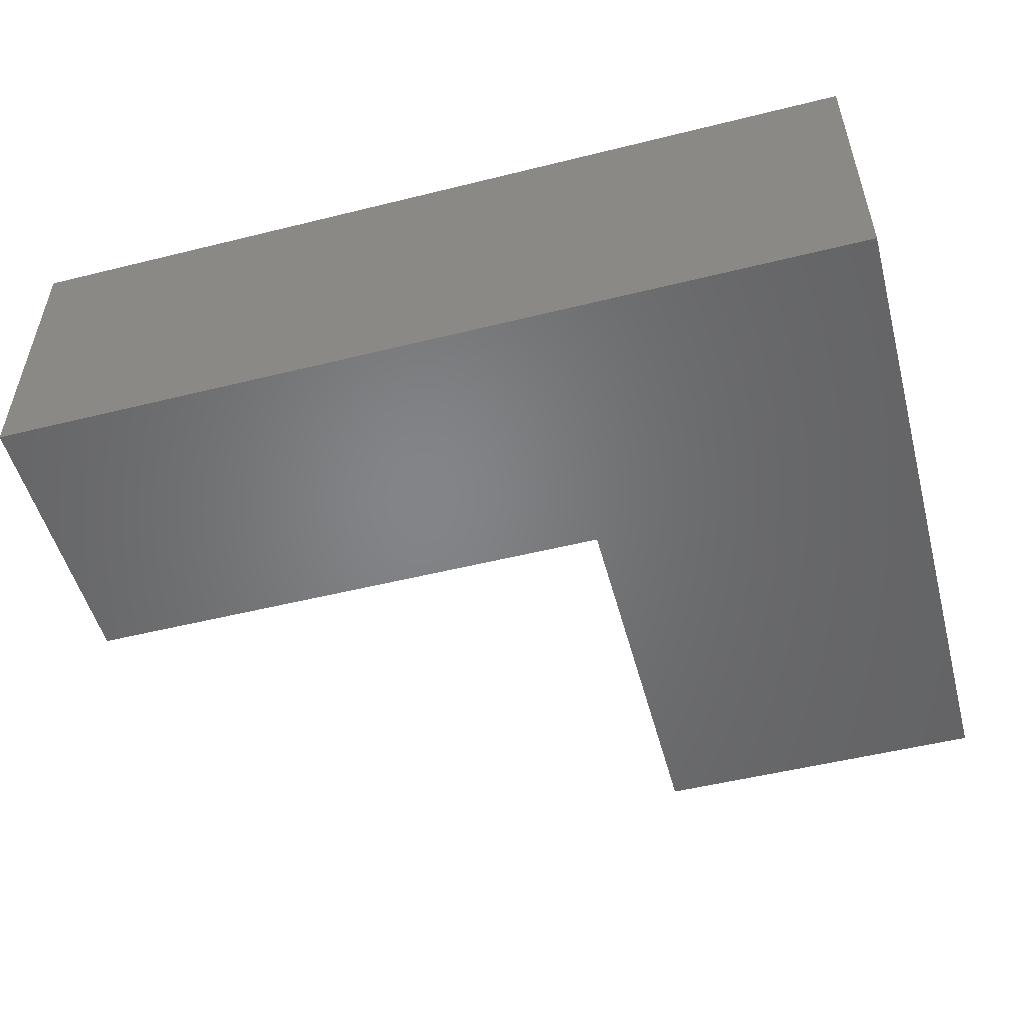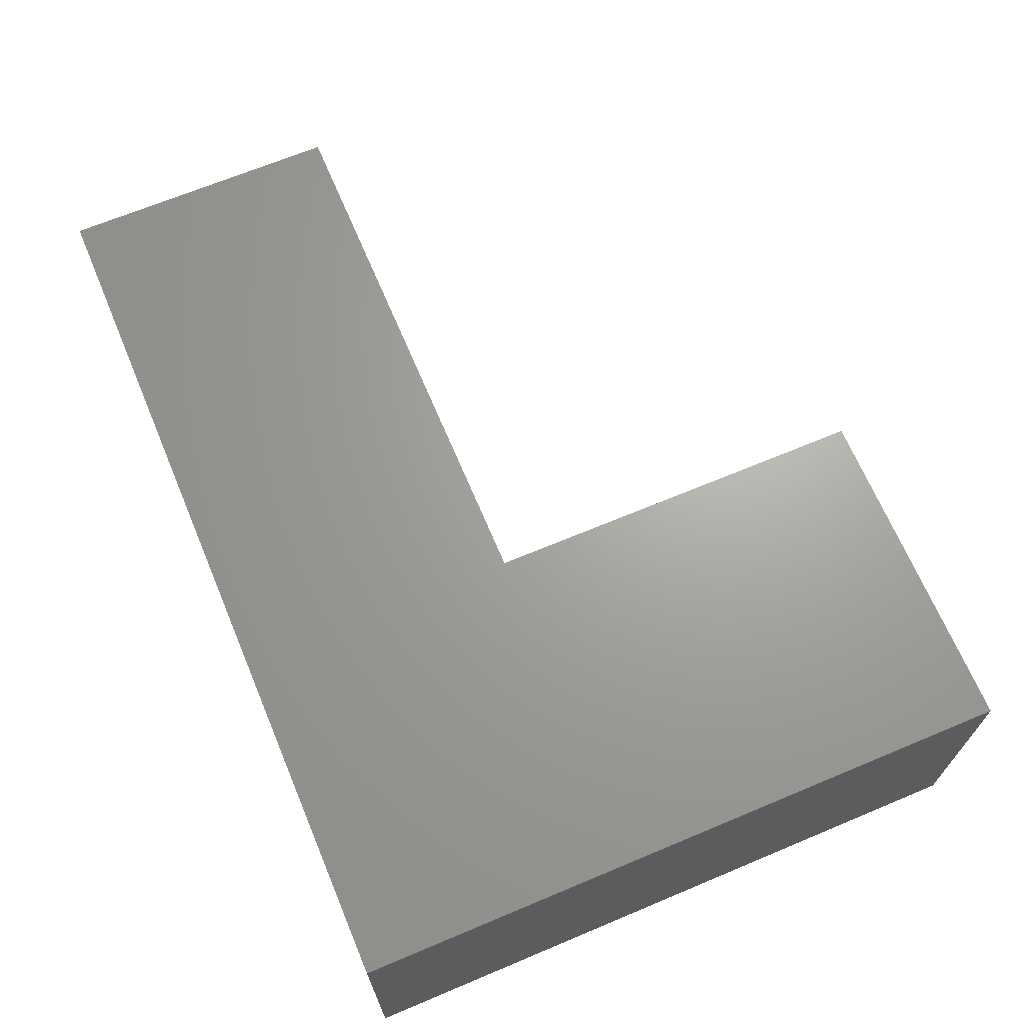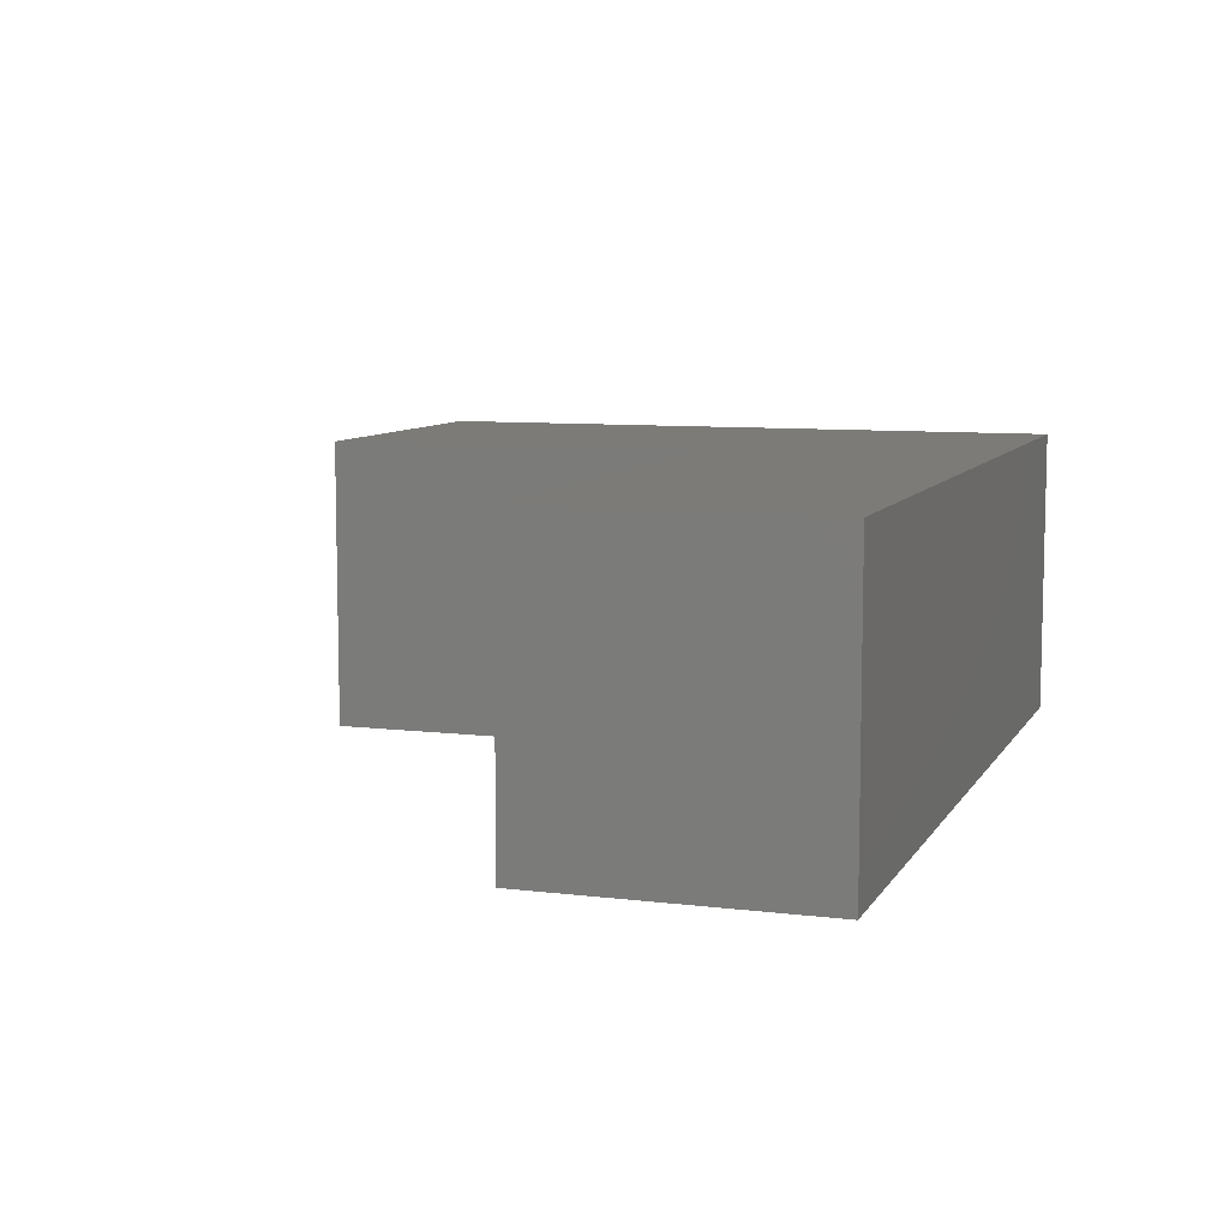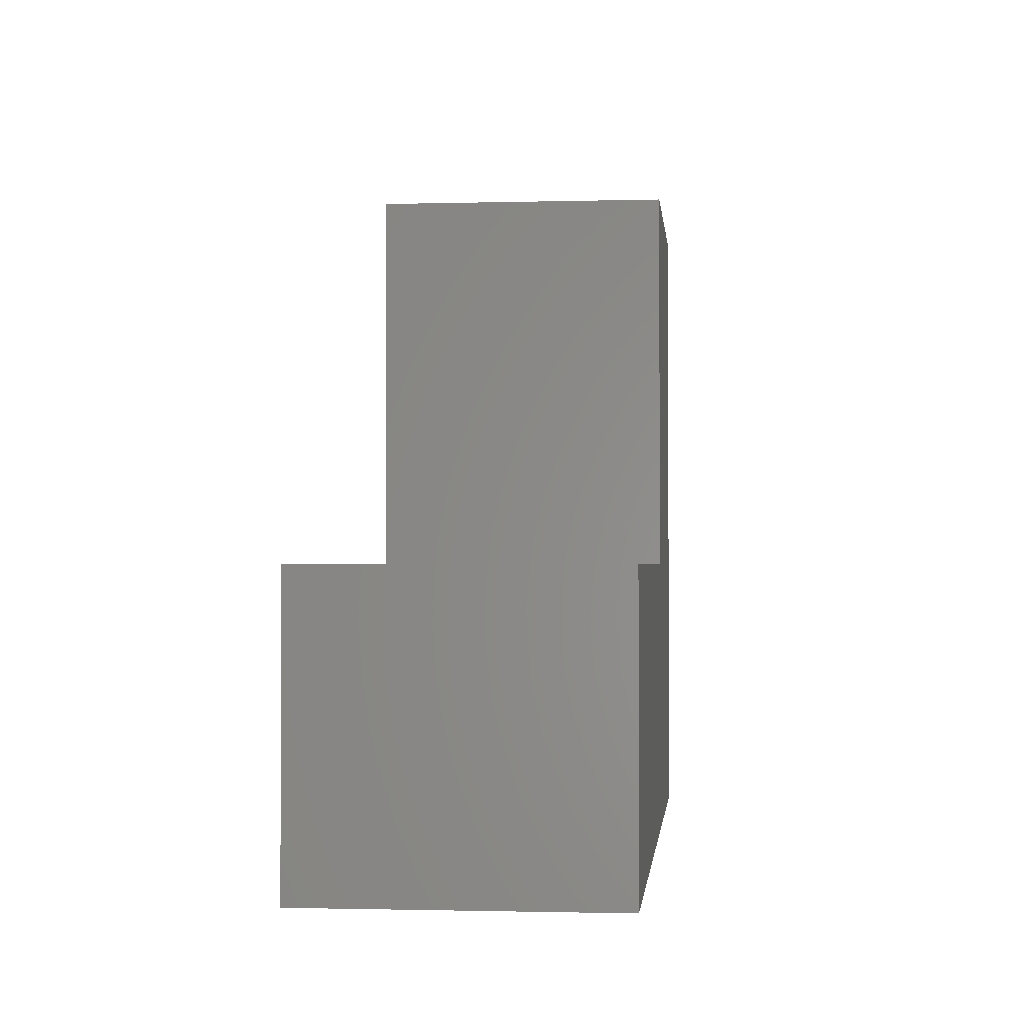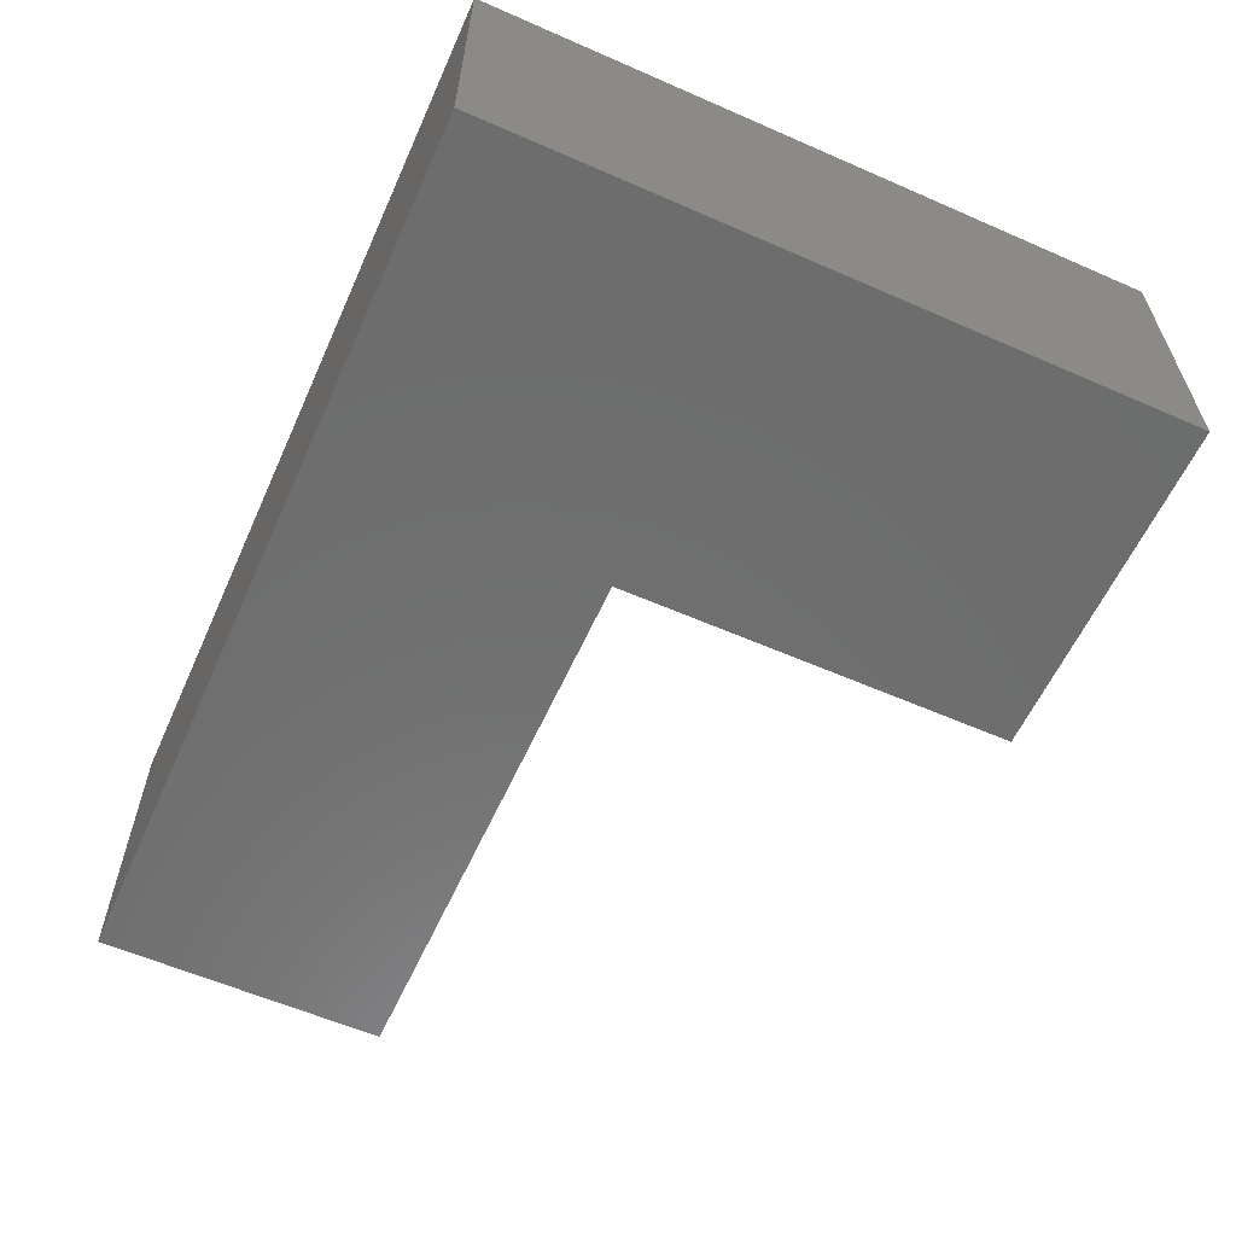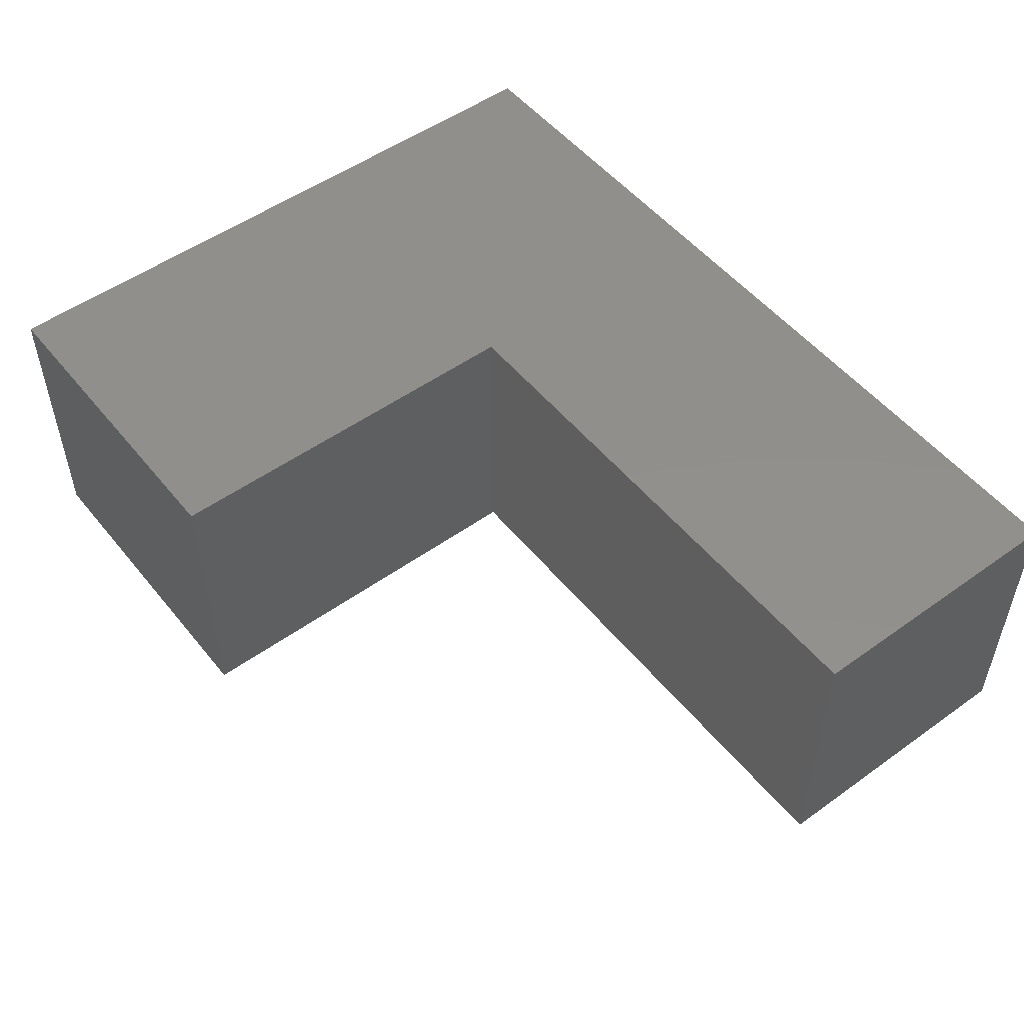
<metadata>
{"format":"stl","ext":"stl","renderer":"f3d","projection":"perspective","resolution":1024,"background":"white","views":[{"elev":-52.0,"azim":-165.0,"up":"+Y"},{"elev":67.5,"azim":-112.8,"up":"+Y"},{"elev":8.4,"azim":108.6,"up":"+Y"},{"elev":-1.4,"azim":95.7,"up":"+Z"},{"elev":-59.4,"azim":-114.2,"up":"+Y"},{"elev":51.7,"azim":52.2,"up":"+Y"}]}
</metadata>
<code>
# stl→obj: 24 verts, 32 faces
v 0.9222 -0.01587 -0.03016
v -0.03016 -0.3175 -0.03016
v -0.03016 -0.01587 -0.03016
v 0.9222 -0.3175 -0.03016
v -0.03016 -0.3175 0.6937
v -0.03016 -0.01587 0.6937
v 0.9222 -0.01587 0.2746
v 0.9222 -0.3175 0.2746
v -0.03016 0 -0.03016
v 0.9222 0 -0.03016
v 0.3317 -0.3175 0.2746
v 0.3317 -0.3175 0.6937
v 0.3317 -0.01587 0.6937
v -0.03016 0 0.6937
v 0.3317 -0.01587 0.2746
v 0.9222 0 0.2746
v -0.03016 1.041e-17 0.6937
v 0.3317 1.041e-17 0.2746
v -0.03016 1.041e-17 -0.03016
v 0.9222 1.041e-17 -0.03016
v 0.3317 1.041e-17 0.6937
v 0.9222 1.041e-17 0.2746
v 0.3317 0 0.6937
v 0.3317 0 0.2746
f 1 2 3
f 1 4 2
f 3 5 6
f 3 2 5
f 7 4 1
f 7 8 4
f 1 3 9
f 1 9 10
f 5 2 11
f 4 11 2
f 12 5 11
f 8 11 4
f 6 12 13
f 6 5 12
f 3 6 14
f 3 14 9
f 15 8 7
f 15 11 8
f 7 1 10
f 7 10 16
f 17 18 19
f 20 19 18
f 21 18 17
f 22 20 18
f 13 11 15
f 13 12 11
f 6 13 23
f 6 23 14
f 15 7 16
f 15 16 24
f 13 15 24
f 13 24 23

</code>
